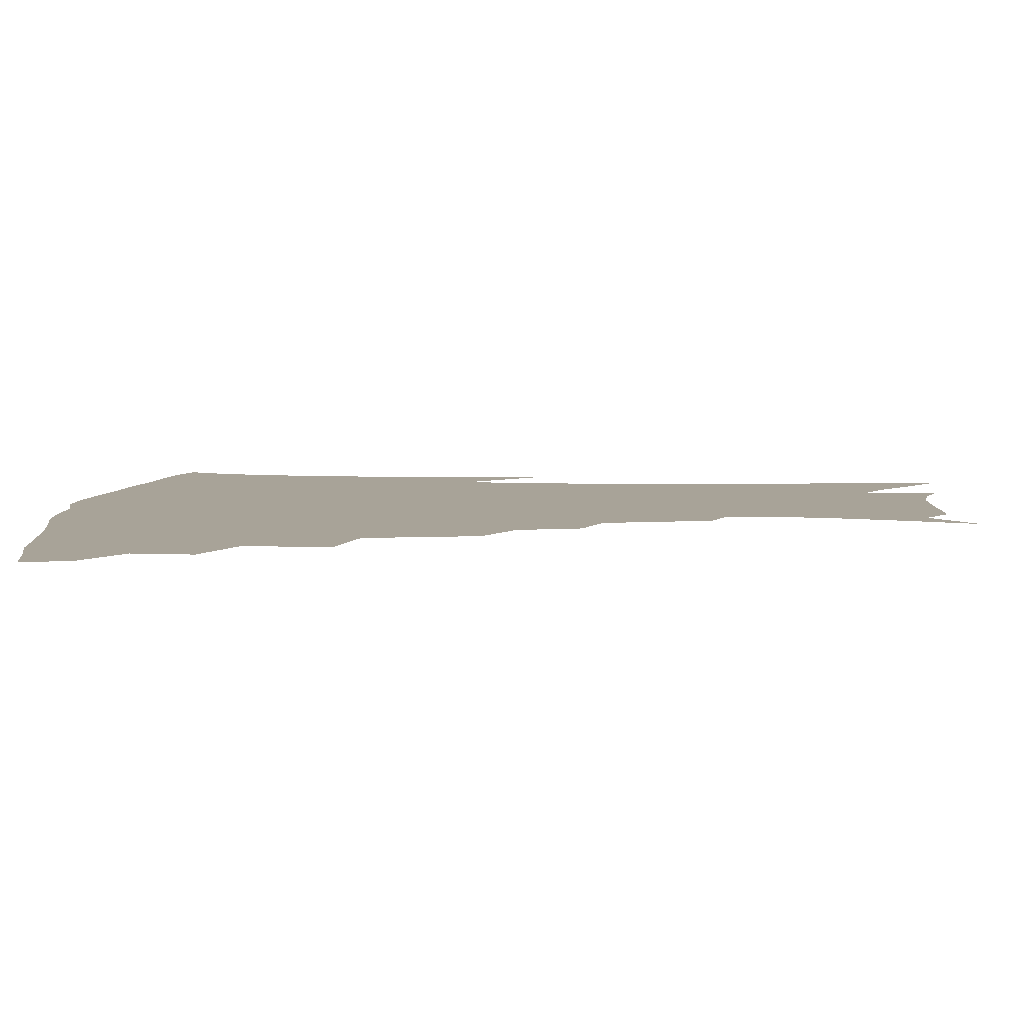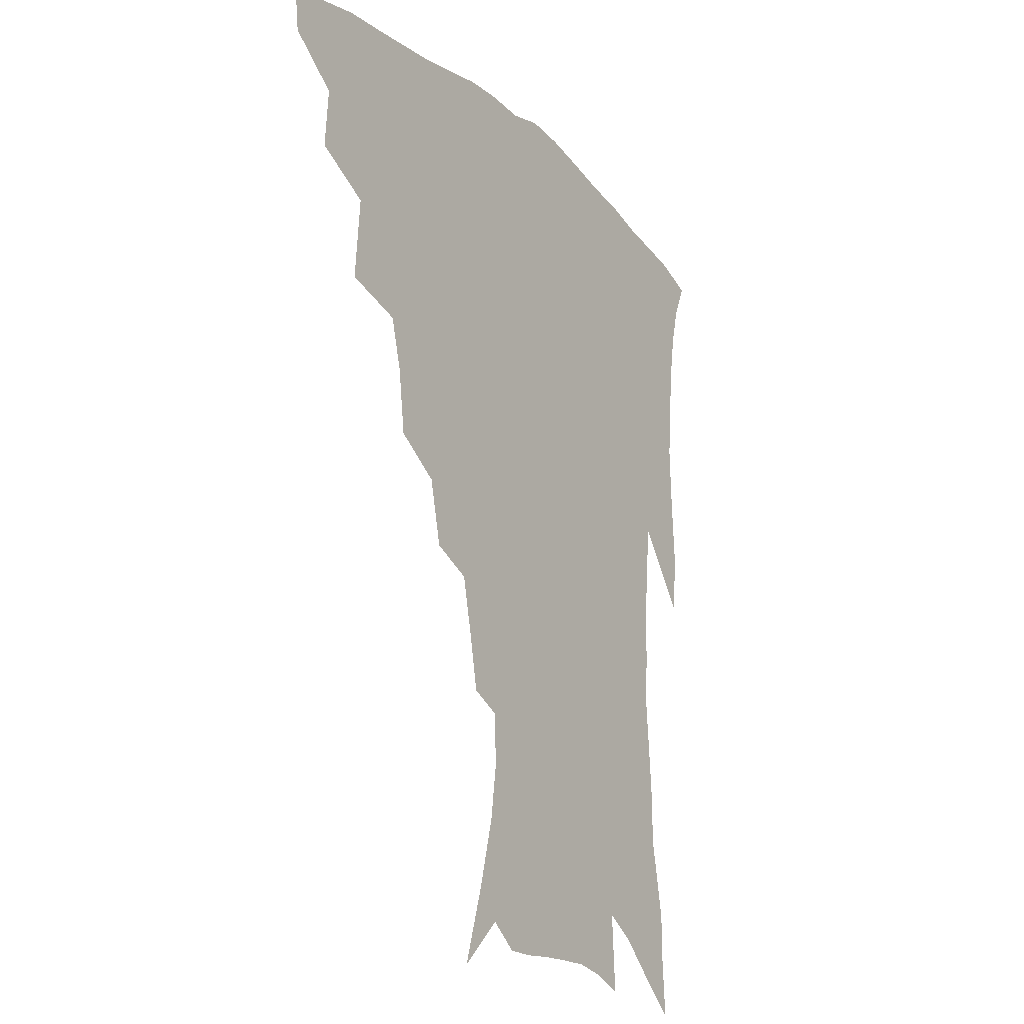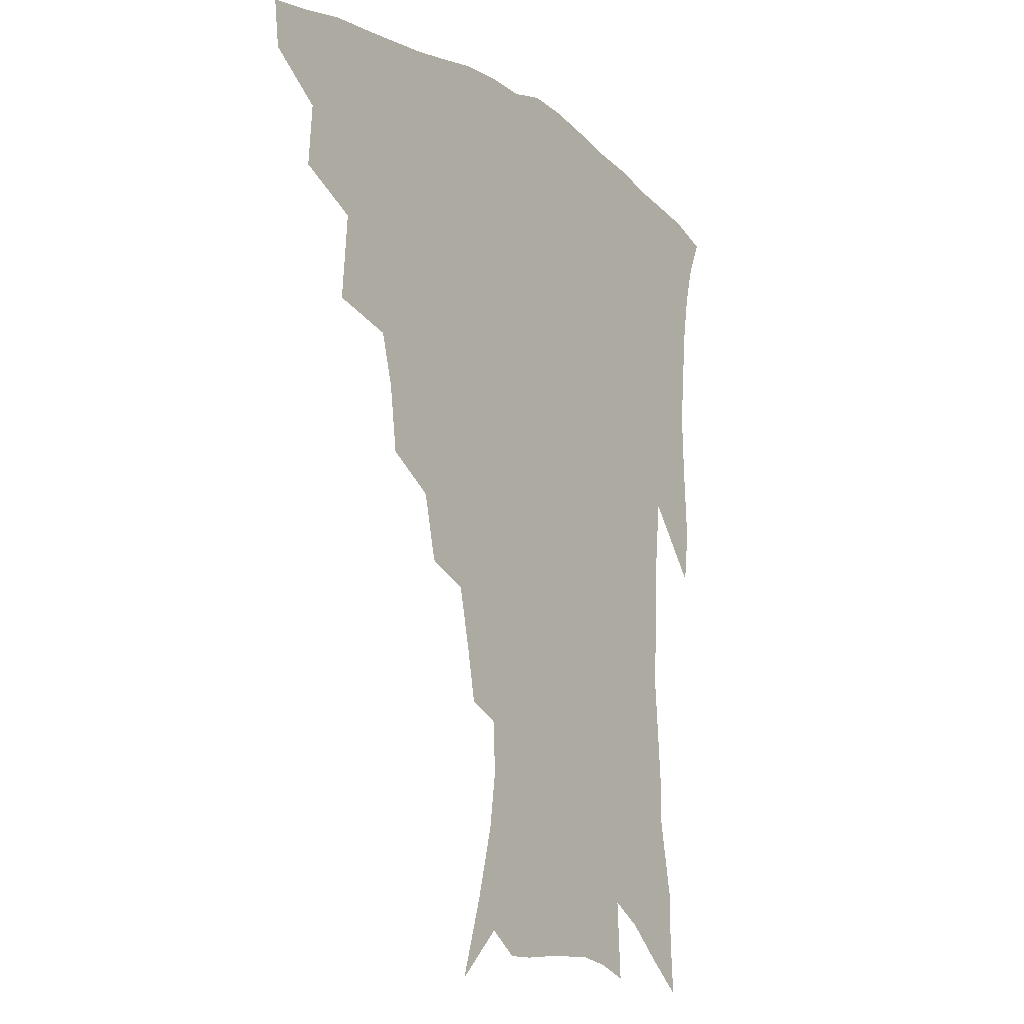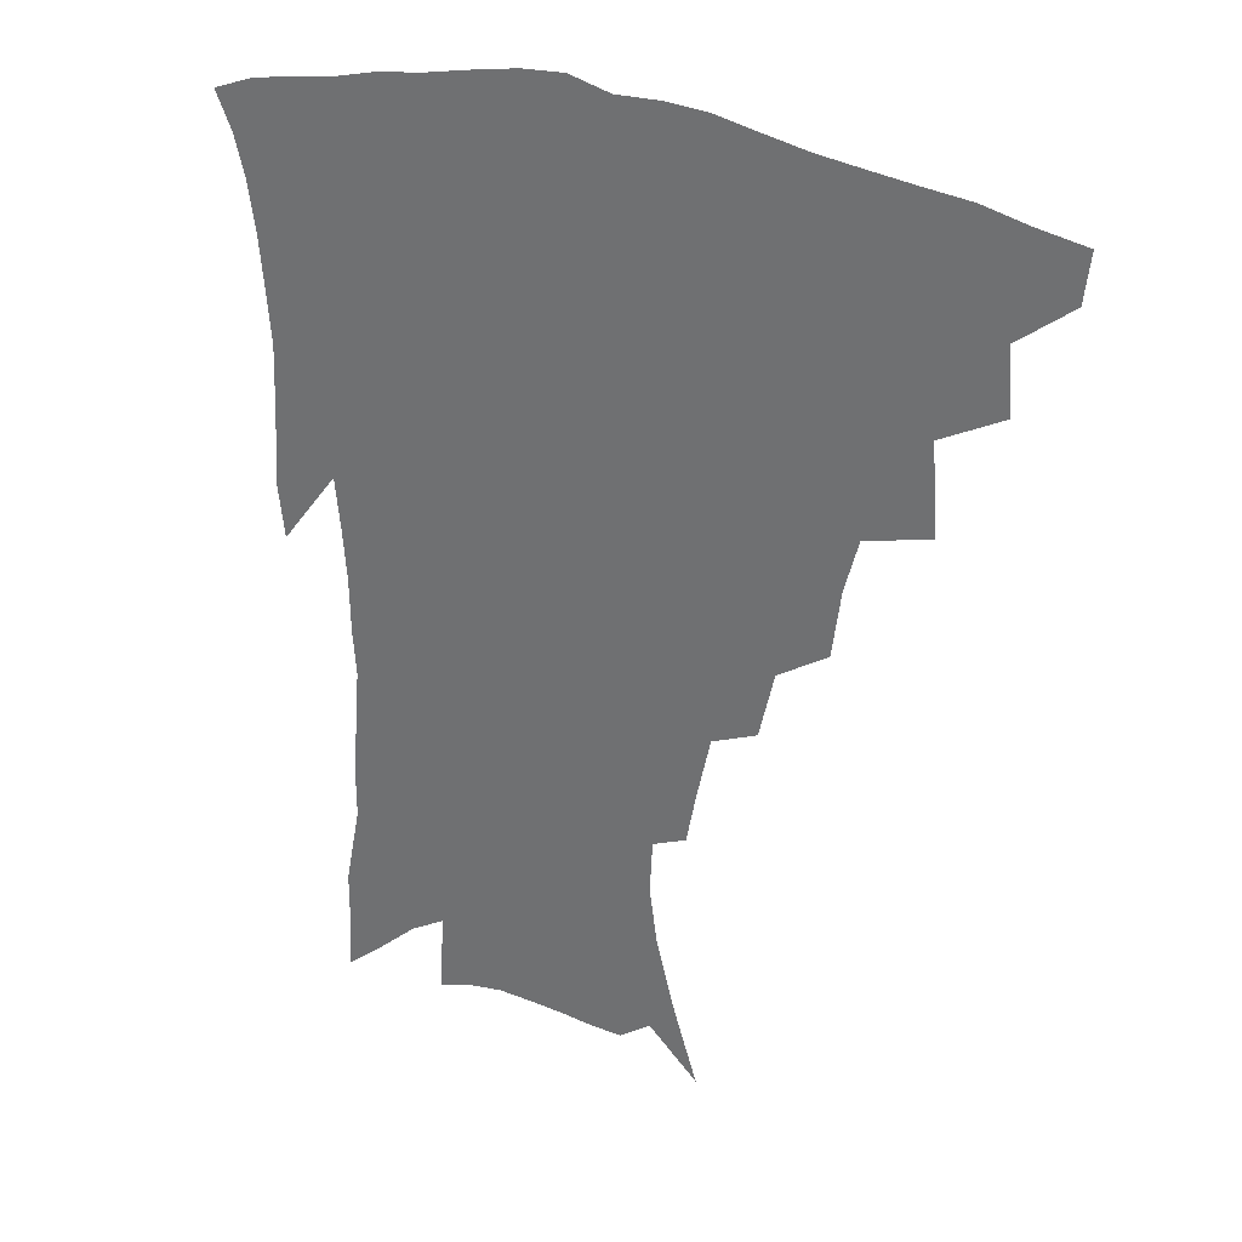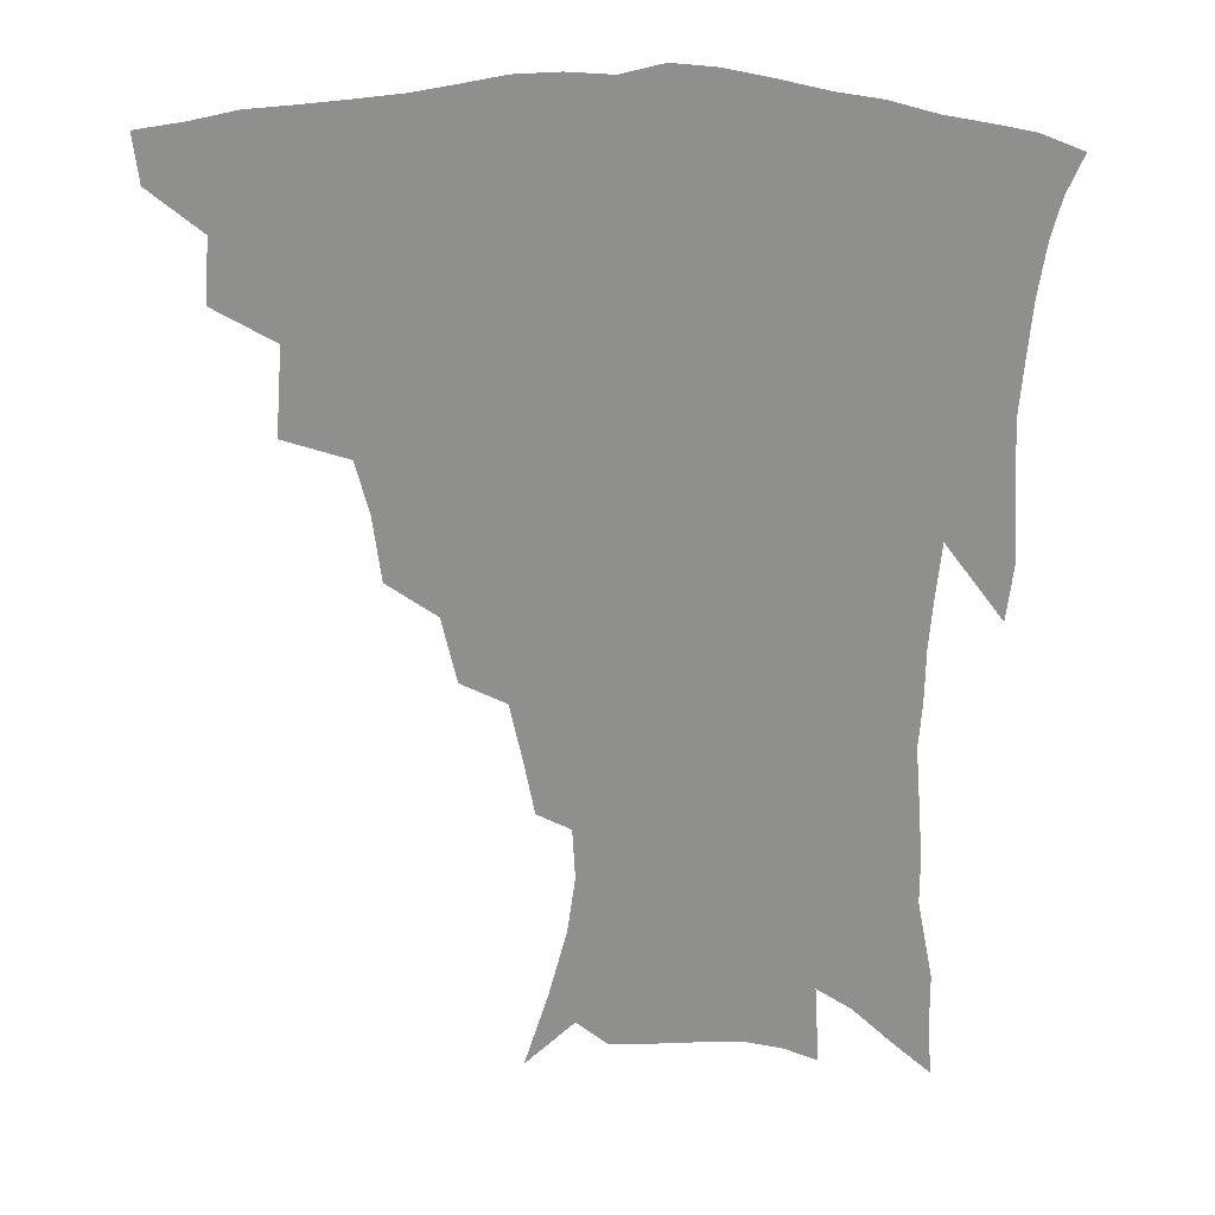
<metadata>
{"format":"obj","ext":"obj","renderer":"f3d","projection":"perspective","resolution":1024,"background":"white","views":[{"elev":6.9,"azim":-87.4,"up":"+Z"},{"elev":-20.0,"azim":-57.4,"up":"+Y"},{"elev":-13.8,"azim":-54.7,"up":"+Y"},{"elev":30.8,"azim":-151.4,"up":"+Y"},{"elev":24.6,"azim":1.3,"up":"+Y"}]}
</metadata>
<code>
v 439.2 411.5 0
v 437.4 427.3 0
v 455.3 376.8 0
v 456.8 397.6 0
v 455.9 414.2 0
v 453 429.9 0
v 473.4 336.8 0
v 475.7 365.6 0
v 475.4 385.3 0
v 472.8 400.9 0
v 470.8 416.5 0
v 468.3 433.3 0
v 502.4 291.6 0
v 499.6 313.4 0
v 495 330.5 0
v 493.2 352.6 0
v 492.6 372.7 0
v 491.1 389.1 0
v 488.3 403.7 0
v 485.9 419 0
v 483.8 434.7 0
v 523.9 258.9 0
v 518.9 280.6 0
v 514.5 299.2 0
v 514.7 328.8 0
v 509.9 340.8 0
v 509.5 361.3 0
v 507.4 376.5 0
v 505.3 391.3 0
v 503.4 406 0
v 501.4 420.5 0
v 498.9 436.4 0
v 546.6 214.4 0
v 543.3 231.7 0
v 538.9 252.1 0
v 534.3 273.4 0
v 530.5 291.9 0
v 528.6 314.3 0
v 527.2 334.7 0
v 524.1 347.5 0
v 524.1 366.3 0
v 521.8 379.7 0
v 519.8 393.8 0
v 517.7 408.1 0
v 515.7 422.7 0
v 513.7 438.1 0
v 541.9 123.2 0
v 549.9 149.1 0
v 556.1 172.8 0
v 558.7 191.9 0
v 557.8 209.1 0
v 555.2 228.6 0
v 551.8 245 0
v 548.3 264.6 0
v 544.9 281.9 0
v 542.9 303.5 0
v 540.8 320.1 0
v 539.4 337.4 0
v 538.2 353.3 0
v 537.3 368.5 0
v 535.8 382.2 0
v 533.6 395.8 0
v 532.1 409.9 0
v 530.1 424.6 0
v 528.1 440.7 0
v 558.4 139.2 0
v 564.9 164.4 0
v 567.9 185.3 0
v 567.4 200 0
v 566.3 219.6 0
v 564.1 239.2 0
v 561.2 254.8 0
v 558.2 270.9 0
v 556 290.4 0
v 554.4 308.9 0
v 553.2 325.9 0
v 552.1 341.6 0
v 551.3 356.4 0
v 551.3 371.8 0
v 549.8 384.2 0
v 548.1 397.4 0
v 546.5 411.3 0
v 544.3 427 0
v 542.2 443.4 0
v 568.7 131.2 0
v 572 149.8 0
v 576 172.9 0
v 577.1 192 0
v 576.5 209.7 0
v 575.1 227.6 0
v 573.1 244.9 0
v 570.7 260.9 0
v 568.8 279.4 0
v 567.3 297.5 0
v 565.7 312.3 0
v 565 329.1 0
v 564.5 344.4 0
v 563.8 357.9 0
v 563.6 372.7 0
v 562.7 385.3 0
v 561.7 398.4 0
v 561.2 411.7 0
v 559.5 426.3 0
v 556.5 444.2 0
v 578.7 131.1 0
v 583.7 158 0
v 585.7 178.4 0
v 585.6 193.4 0
v 585.3 217 0
v 583.9 229.9 0
v 582.2 248.1 0
v 580.4 264.9 0
v 579 282.7 0
v 578 300.6 0
v 577.4 317.3 0
v 576.4 329.5 0
v 576.4 345.7 0
v 576.2 359.5 0
v 576.2 373.3 0
v 575.8 386.1 0
v 575.4 399.1 0
v 574.8 412.4 0
v 573.3 427 0
v 571.3 443.5 0
v 589.9 132 0
v 593.8 160.7 0
v 594.8 181.1 0
v 594.6 197.5 0
v 594 216.7 0
v 592.9 230.9 0
v 591.5 251.6 0
v 590.3 269 0
v 589.3 285.5 0
v 588.6 301.4 0
v 588.4 319.2 0
v 588.4 333.5 0
v 588.6 348.3 0
v 588.7 361.1 0
v 589 374.1 0
v 589.2 386.8 0
v 589.1 399.5 0
v 588.5 412.6 0
v 587.1 428.1 0
v 585 446.9 0
v 601.4 132.4 0
v 603.6 161.5 0
v 604 182.4 0
v 603.7 203.3 0
v 603 218 0
v 602 235.2 0
v 600.9 253 0
v 600.1 269.8 0
v 599.5 286.8 0
v 599.3 303.2 0
v 599.3 319.5 0
v 599.6 333.1 0
v 600 347.7 0
v 600.5 360.5 0
v 601.3 374.2 0
v 602 387 0
v 602.3 399.6 0
v 601.8 413.2 0
v 601.2 427.8 0
v 599.4 445.7 0
v 613.1 132.5 0
v 613.5 160.9 0
v 613.3 182.2 0
v 613 199.5 0
v 612 218.1 0
v 611 237.6 0
v 610.2 255.4 0
v 610 269.2 0
v 609.6 287.2 0
v 609.7 302.8 0
v 610 318.9 0
v 610.7 334.1 0
v 611.4 347.4 0
v 612.4 361 0
v 613.4 373.9 0
v 614.6 386.8 0
v 615.4 399.1 0
v 616 412 0
v 615.4 426.9 0
v 614.6 442.6 0
v 624.6 130.4 0
v 623.8 157.1 0
v 622.9 178.6 0
v 622.2 197.2 0
v 621.1 217.5 0
v 620.2 236.4 0
v 619.9 252.4 0
v 619.6 268.9 0
v 619.8 284.3 0
v 620.2 300.2 0
v 620.8 315.5 0
v 621.5 332.5 0
v 622.6 346.7 0
v 623.8 359.6 0
v 625.2 373.4 0
v 626.8 386 0
v 628.1 398.2 0
v 629.4 410.8 0
v 630.3 424.2 0
v 630.2 439.2 0
v 635.9 126 0
v 634.4 152.8 0
v 632.9 174.5 0
v 631.6 195 0
v 630.4 214.7 0
v 629.5 233.4 0
v 629.7 248.1 0
v 629.2 266.7 0
v 629.9 281.2 0
v 630.5 296.9 0
v 631.5 311.9 0
v 632.3 329.4 0
v 633.4 345.3 0
v 635.2 357.4 0
v 636.9 370.6 0
v 638.7 384.5 0
v 641.2 397.4 0
v 642.9 409 0
v 644.3 421.7 0
v 644.4 437.1 0
v 646 145.4 0
v 644 166.8 0
v 642.5 186.7 0
v 640.3 209.1 0
v 639.7 226.5 0
v 639.8 242 0
v 639.6 259.7 0
v 640 276.2 0
v 640.6 293.3 0
v 641.7 309.9 0
v 643.3 324.7 0
v 644.6 340.6 0
v 646.3 355.6 0
v 648.2 368.9 0
v 650.4 382.6 0
v 652.8 395.1 0
v 655 407.1 0
v 657.4 419.6 0
v 659.6 433 0
v 659.1 133.1 0
v 655.7 157.7 0
v 653.5 179.1 0
v 651.7 199.2 0
v 650.6 217.6 0
v 650 234.9 0
v 650.3 250.9 0
v 650.2 269.3 0
v 650.9 286.5 0
v 652.4 302.6 0
v 654.4 318.3 0
v 655.8 334.9 0
v 657.3 351.7 0
v 659.1 367.2 0
v 661.8 379.9 0
v 664.3 393 0
v 667.1 404.6 0
v 670 416.8 0
v 673 430.7 0
v 671.8 121.9 0
v 670.6 141.1 0
v 670.4 157.7 0
v 665.2 184.8 0
v 665.2 200.1 0
v 663.8 218.6 0
v 662.3 238.4 0
v 663.4 253.5 0
v 663.7 271.7 0
v 665 288.8 0
v 666.8 306.4 0
v 667.8 325.7 0
v 669.7 342.2 0
v 671.3 359 0
v 673.2 374.8 0
v 675.6 389.6 0
v 679 401.8 0
v 682 413.7 0
v 686.3 428.2 0
v 685.9 280.8 0
v 688 298.9 0
v 686.5 322.9 0
v 685.6 345.5 0
v 687.1 363.2 0
v 688.7 380.9 0
v 691.2 397.2 0
v 694.6 410.4 0
v 700 422.8 0
f 4 5 1
f 1 5 2
f 5 6 2
f 8 9 3
f 3 9 4
f 9 10 4
f 4 10 5
f 10 11 5
f 5 11 6
f 11 12 6
f 15 16 7
f 7 16 8
f 16 17 8
f 8 17 9
f 17 18 9
f 9 18 10
f 18 19 10
f 10 19 11
f 19 20 11
f 11 20 12
f 20 21 12
f 23 24 13
f 13 24 14
f 24 25 14
f 14 25 15
f 25 26 15
f 15 26 16
f 26 27 16
f 16 27 17
f 27 28 17
f 17 28 18
f 28 29 18
f 18 29 19
f 29 30 19
f 19 30 20
f 30 31 20
f 20 31 21
f 31 32 21
f 35 36 22
f 22 36 23
f 36 37 23
f 23 37 24
f 37 38 24
f 24 38 25
f 38 39 25
f 25 39 26
f 39 40 26
f 26 40 27
f 40 41 27
f 27 41 28
f 41 42 28
f 28 42 29
f 42 43 29
f 29 43 30
f 43 44 30
f 30 44 31
f 44 45 31
f 31 45 32
f 45 46 32
f 51 52 33
f 33 52 34
f 52 53 34
f 34 53 35
f 53 54 35
f 35 54 36
f 54 55 36
f 36 55 37
f 55 56 37
f 37 56 38
f 56 57 38
f 38 57 39
f 57 58 39
f 39 58 40
f 58 59 40
f 40 59 41
f 59 60 41
f 41 60 42
f 60 61 42
f 42 61 43
f 61 62 43
f 43 62 44
f 62 63 44
f 44 63 45
f 63 64 45
f 45 64 46
f 64 65 46
f 47 66 48
f 66 67 48
f 48 67 49
f 67 68 49
f 49 68 50
f 68 69 50
f 50 69 51
f 69 70 51
f 51 70 52
f 70 71 52
f 52 71 53
f 71 72 53
f 53 72 54
f 72 73 54
f 54 73 55
f 73 74 55
f 55 74 56
f 74 75 56
f 56 75 57
f 75 76 57
f 57 76 58
f 76 77 58
f 58 77 59
f 77 78 59
f 59 78 60
f 78 79 60
f 60 79 61
f 79 80 61
f 61 80 62
f 80 81 62
f 62 81 63
f 81 82 63
f 63 82 64
f 82 83 64
f 64 83 65
f 83 84 65
f 85 86 66
f 66 86 67
f 86 87 67
f 67 87 68
f 87 88 68
f 68 88 69
f 88 89 69
f 69 89 70
f 89 90 70
f 70 90 71
f 90 91 71
f 71 91 72
f 91 92 72
f 72 92 73
f 92 93 73
f 73 93 74
f 93 94 74
f 74 94 75
f 94 95 75
f 75 95 76
f 95 96 76
f 76 96 77
f 96 97 77
f 77 97 78
f 97 98 78
f 78 98 79
f 98 99 79
f 79 99 80
f 99 100 80
f 80 100 81
f 100 101 81
f 81 101 82
f 101 102 82
f 82 102 83
f 102 103 83
f 83 103 84
f 103 104 84
f 85 105 86
f 105 106 86
f 86 106 87
f 106 107 87
f 87 107 88
f 107 108 88
f 88 108 89
f 108 109 89
f 89 109 90
f 109 110 90
f 90 110 91
f 110 111 91
f 91 111 92
f 111 112 92
f 92 112 93
f 112 113 93
f 93 113 94
f 113 114 94
f 94 114 95
f 114 115 95
f 95 115 96
f 115 116 96
f 96 116 97
f 116 117 97
f 97 117 98
f 117 118 98
f 98 118 99
f 118 119 99
f 99 119 100
f 119 120 100
f 100 120 101
f 120 121 101
f 101 121 102
f 121 122 102
f 102 122 103
f 122 123 103
f 103 123 104
f 123 124 104
f 105 125 106
f 125 126 106
f 106 126 107
f 126 127 107
f 107 127 108
f 127 128 108
f 108 128 109
f 128 129 109
f 109 129 110
f 129 130 110
f 110 130 111
f 130 131 111
f 111 131 112
f 131 132 112
f 112 132 113
f 132 133 113
f 113 133 114
f 133 134 114
f 114 134 115
f 134 135 115
f 115 135 116
f 135 136 116
f 116 136 117
f 136 137 117
f 117 137 118
f 137 138 118
f 118 138 119
f 138 139 119
f 119 139 120
f 139 140 120
f 120 140 121
f 140 141 121
f 121 141 122
f 141 142 122
f 122 142 123
f 142 143 123
f 123 143 124
f 143 144 124
f 125 145 126
f 145 146 126
f 126 146 127
f 146 147 127
f 127 147 128
f 147 148 128
f 128 148 129
f 148 149 129
f 129 149 130
f 149 150 130
f 130 150 131
f 150 151 131
f 131 151 132
f 151 152 132
f 132 152 133
f 152 153 133
f 133 153 134
f 153 154 134
f 134 154 135
f 154 155 135
f 135 155 136
f 155 156 136
f 136 156 137
f 156 157 137
f 137 157 138
f 157 158 138
f 138 158 139
f 158 159 139
f 139 159 140
f 159 160 140
f 140 160 141
f 160 161 141
f 141 161 142
f 161 162 142
f 142 162 143
f 162 163 143
f 143 163 144
f 163 164 144
f 145 165 146
f 165 166 146
f 146 166 147
f 166 167 147
f 147 167 148
f 167 168 148
f 148 168 149
f 168 169 149
f 149 169 150
f 169 170 150
f 150 170 151
f 170 171 151
f 151 171 152
f 171 172 152
f 152 172 153
f 172 173 153
f 153 173 154
f 173 174 154
f 154 174 155
f 174 175 155
f 155 175 156
f 175 176 156
f 156 176 157
f 176 177 157
f 157 177 158
f 177 178 158
f 158 178 159
f 178 179 159
f 159 179 160
f 179 180 160
f 160 180 161
f 180 181 161
f 161 181 162
f 181 182 162
f 162 182 163
f 182 183 163
f 163 183 164
f 183 184 164
f 165 185 166
f 185 186 166
f 166 186 167
f 186 187 167
f 167 187 168
f 187 188 168
f 168 188 169
f 188 189 169
f 169 189 170
f 189 190 170
f 170 190 171
f 190 191 171
f 171 191 172
f 191 192 172
f 172 192 173
f 192 193 173
f 173 193 174
f 193 194 174
f 174 194 175
f 194 195 175
f 175 195 176
f 195 196 176
f 176 196 177
f 196 197 177
f 177 197 178
f 197 198 178
f 178 198 179
f 198 199 179
f 179 199 180
f 199 200 180
f 180 200 181
f 200 201 181
f 181 201 182
f 201 202 182
f 182 202 183
f 202 203 183
f 183 203 184
f 203 204 184
f 185 205 186
f 205 206 186
f 186 206 187
f 206 207 187
f 187 207 188
f 207 208 188
f 188 208 189
f 208 209 189
f 189 209 190
f 209 210 190
f 190 210 191
f 210 211 191
f 191 211 192
f 211 212 192
f 192 212 193
f 212 213 193
f 193 213 194
f 213 214 194
f 194 214 195
f 214 215 195
f 195 215 196
f 215 216 196
f 196 216 197
f 216 217 197
f 197 217 198
f 217 218 198
f 198 218 199
f 218 219 199
f 199 219 200
f 219 220 200
f 200 220 201
f 220 221 201
f 201 221 202
f 221 222 202
f 202 222 203
f 222 223 203
f 203 223 204
f 223 224 204
f 206 225 207
f 225 226 207
f 207 226 208
f 226 227 208
f 208 227 209
f 227 228 209
f 209 228 210
f 228 229 210
f 210 229 211
f 229 230 211
f 211 230 212
f 230 231 212
f 212 231 213
f 231 232 213
f 213 232 214
f 232 233 214
f 214 233 215
f 233 234 215
f 215 234 216
f 234 235 216
f 216 235 217
f 235 236 217
f 217 236 218
f 236 237 218
f 218 237 219
f 237 238 219
f 219 238 220
f 238 239 220
f 220 239 221
f 239 240 221
f 221 240 222
f 240 241 222
f 222 241 223
f 241 242 223
f 223 242 224
f 242 243 224
f 225 244 226
f 244 245 226
f 226 245 227
f 245 246 227
f 227 246 228
f 246 247 228
f 228 247 229
f 247 248 229
f 229 248 230
f 248 249 230
f 230 249 231
f 249 250 231
f 231 250 232
f 250 251 232
f 232 251 233
f 251 252 233
f 233 252 234
f 252 253 234
f 234 253 235
f 253 254 235
f 235 254 236
f 254 255 236
f 236 255 237
f 255 256 237
f 237 256 238
f 256 257 238
f 238 257 239
f 257 258 239
f 239 258 240
f 258 259 240
f 240 259 241
f 259 260 241
f 241 260 242
f 260 261 242
f 242 261 243
f 261 262 243
f 244 263 245
f 263 264 245
f 245 264 246
f 264 265 246
f 246 265 247
f 265 266 247
f 247 266 248
f 266 267 248
f 248 267 249
f 267 268 249
f 249 268 250
f 268 269 250
f 250 269 251
f 269 270 251
f 251 270 252
f 270 271 252
f 252 271 253
f 271 272 253
f 253 272 254
f 272 273 254
f 254 273 255
f 273 274 255
f 255 274 256
f 274 275 256
f 256 275 257
f 275 276 257
f 257 276 258
f 276 277 258
f 258 277 259
f 277 278 259
f 259 278 260
f 278 279 260
f 260 279 261
f 279 280 261
f 261 280 262
f 280 281 262
f 273 282 274
f 282 283 274
f 274 283 275
f 283 284 275
f 275 284 276
f 284 285 276
f 276 285 277
f 285 286 277
f 277 286 278
f 286 287 278
f 278 287 279
f 287 288 279
f 279 288 280
f 288 289 280
f 280 289 281
f 289 290 281

</code>
